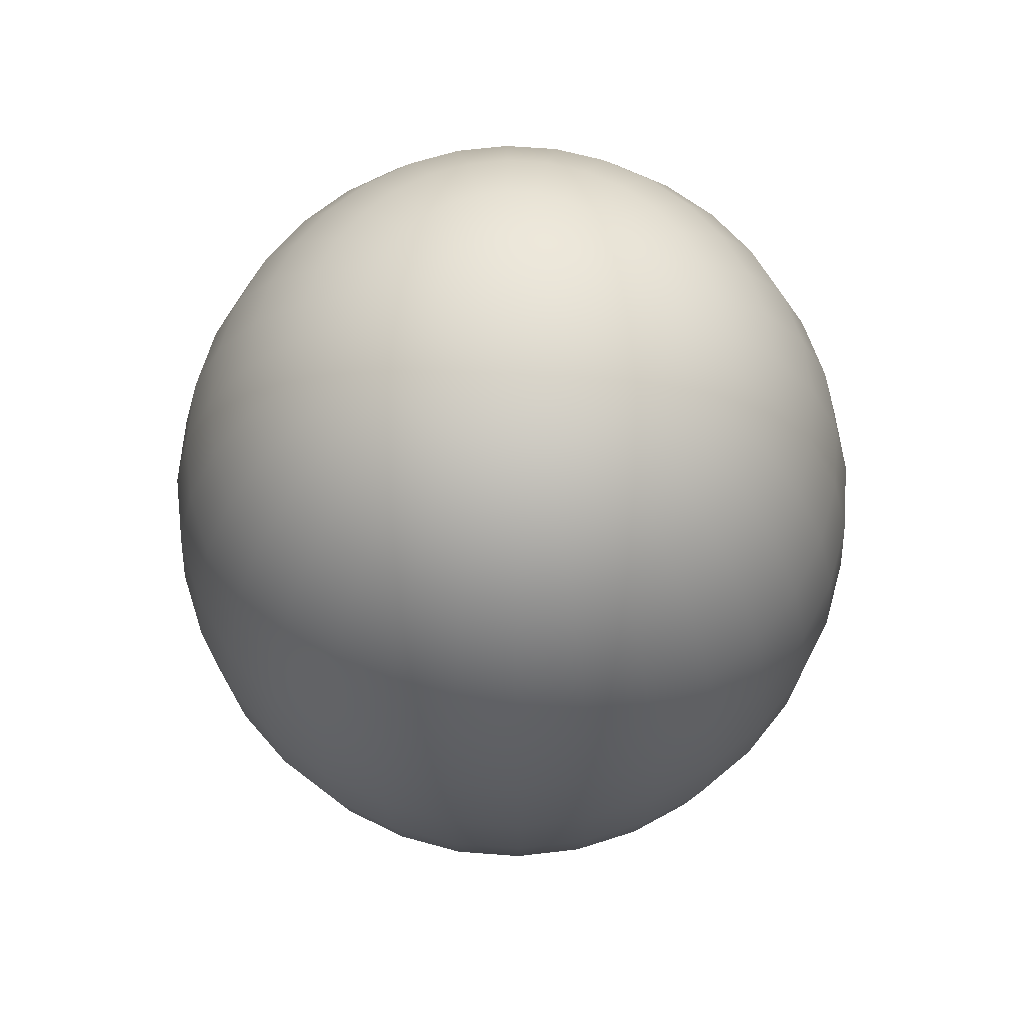
<metadata>
{"format":"obj","ext":"obj","renderer":"f3d","projection":"perspective","resolution":1024,"background":"white","views":[{"elev":63.1,"azim":-158.7,"up":"+Y"}]}
</metadata>
<code>
o Sphere
v 0 1.038 -0.5556
v 0 0.7061 -0.8315
v 0 0.2481 -0.9808
v 0 0 -1
v 0 -0.2481 -0.9808
v 0 -0.7061 -0.8315
v 0.03806 1.194 -0.1913
v 0.07466 1.138 -0.3753
v 0.1084 1.038 -0.5449
v 0.1379 0.8931 -0.6935
v 0.1622 0.7061 -0.8155
v 0.1802 0.4866 -0.9061
v 0.1913 0.2481 -0.9619
v 0.1951 0 -0.9808
v 0.1913 -0.2481 -0.9619
v 0.1802 -0.4866 -0.9061
v 0.1622 -0.7061 -0.8155
v 0.1379 -0.8931 -0.6935
v 0.1084 -1.038 -0.5449
v 0.07466 -1.138 -0.3753
v 0.03806 -1.194 -0.1913
v 0.07466 1.194 -0.1802
v 0.1464 1.138 -0.3536
v 0.2126 1.038 -0.5133
v 0.2706 0.8931 -0.6533
v 0.3182 0.7061 -0.7682
v 0.3536 0.4866 -0.8536
v 0.3753 0.2481 -0.9061
v 0.3827 0 -0.9239
v 0.3753 -0.2481 -0.9061
v 0.3536 -0.4866 -0.8536
v 0.3182 -0.7061 -0.7682
v 0.2706 -0.8931 -0.6533
v 0.2126 -1.038 -0.5133
v 0.1464 -1.138 -0.3536
v 0.07466 -1.194 -0.1802
v 0.1084 1.194 -0.1622
v 0.2126 1.138 -0.3182
v 0.3087 1.038 -0.4619
v 0.3928 0.8931 -0.5879
v 0.4619 0.7061 -0.6913
v 0.5133 0.4866 -0.7682
v 0.5449 0.2481 -0.8155
v 0.5556 0 -0.8315
v 0.5449 -0.2481 -0.8155
v 0.5133 -0.4866 -0.7682
v 0.4619 -0.7061 -0.6913
v 0.3928 -0.8931 -0.5879
v 0.3087 -1.038 -0.4619
v 0.2126 -1.138 -0.3182
v 0.1084 -1.194 -0.1622
v 0.1379 1.194 -0.1379
v 0.2706 1.138 -0.2706
v 0.3928 1.038 -0.3928
v 0.5 0.8931 -0.5
v 0.5879 0.7061 -0.5879
v 0.6533 0.4866 -0.6533
v 0.6935 0.2481 -0.6935
v 0.7071 0 -0.7071
v 0.6935 -0.2481 -0.6935
v 0.6533 -0.4866 -0.6533
v 0.5879 -0.7061 -0.5879
v 0.5 -0.8931 -0.5
v 0.3928 -1.038 -0.3928
v 0.2706 -1.138 -0.2706
v 0.1379 -1.194 -0.1379
v 0.1622 1.194 -0.1084
v 0.3182 1.138 -0.2126
v 0.4619 1.038 -0.3087
v 0.5879 0.8931 -0.3928
v 0.6913 0.7061 -0.4619
v 0.7682 0.4866 -0.5133
v 0.8155 0.2481 -0.5449
v 0.8315 0 -0.5556
v 0.8155 -0.2481 -0.5449
v 0.7682 -0.4866 -0.5133
v 0.6913 -0.7061 -0.4619
v 0.5879 -0.8931 -0.3928
v 0.4619 -1.038 -0.3087
v 0.3182 -1.138 -0.2126
v 0.1622 -1.194 -0.1084
v 0 1.211 0
v 0.1802 1.194 -0.07466
v 0.3536 1.138 -0.1464
v 0.5133 1.038 -0.2126
v 0.6533 0.8931 -0.2706
v 0.7682 0.7061 -0.3182
v 0.8536 0.4866 -0.3536
v 0.9061 0.2481 -0.3753
v 0.9239 0 -0.3827
v 0.9061 -0.2481 -0.3753
v 0.8536 -0.4866 -0.3536
v 0.7682 -0.7061 -0.3182
v 0.6533 -0.8931 -0.2706
v 0.5133 -1.038 -0.2126
v 0.3536 -1.138 -0.1464
v 0.1802 -1.194 -0.07466
v 0.1913 1.194 -0.03806
v 0.3753 1.138 -0.07466
v 0.5449 1.038 -0.1084
v 0.6935 0.8931 -0.1379
v 0.8155 0.7061 -0.1622
v 0.9061 0.4866 -0.1802
v 0.9619 0.2481 -0.1913
v 0.9808 0 -0.1951
v 0.9619 -0.2481 -0.1913
v 0.9061 -0.4866 -0.1802
v 0.8155 -0.7061 -0.1622
v 0.6935 -0.8931 -0.1379
v 0.5449 -1.038 -0.1084
v 0.3753 -1.138 -0.07466
v 0.1913 -1.194 -0.03806
v 0.1951 1.194 0
v 0.3827 1.138 0
v 0.5556 1.038 0
v 0.7071 0.8931 -0
v 0.8315 0.7061 0
v 0.9239 0.4866 -0
v 0.9808 0.2481 0
v 1 0 0
v 0.9808 -0.2481 0
v 0.9239 -0.4866 -0
v 0.8315 -0.7061 0
v 0.7071 -0.8931 -0
v 0.5556 -1.038 0
v 0.3827 -1.138 0
v 0.1951 -1.194 0
v 0.1913 1.194 0.03806
v 0.3753 1.138 0.07466
v 0.5449 1.038 0.1084
v 0.6935 0.8931 0.1379
v 0.8155 0.7061 0.1622
v 0.9061 0.4866 0.1802
v 0.9619 0.2481 0.1913
v 0.9808 0 0.1951
v 0.9619 -0.2481 0.1913
v 0.9061 -0.4866 0.1802
v 0.8155 -0.7061 0.1622
v 0.6935 -0.8931 0.1379
v 0.5449 -1.038 0.1084
v 0.3753 -1.138 0.07466
v 0.1913 -1.194 0.03806
v 0.1802 1.194 0.07466
v 0.3536 1.138 0.1464
v 0.5133 1.038 0.2126
v 0.6533 0.8931 0.2706
v 0.7682 0.7061 0.3182
v 0.8536 0.4866 0.3536
v 0.9061 0.2481 0.3753
v 0.9239 0 0.3827
v 0.9061 -0.2481 0.3753
v 0.8536 -0.4866 0.3536
v 0.7682 -0.7061 0.3182
v 0.6533 -0.8931 0.2706
v 0.5133 -1.038 0.2126
v 0.3536 -1.138 0.1464
v 0.1802 -1.194 0.07466
v 0.1622 1.194 0.1084
v 0.3182 1.138 0.2126
v 0.4619 1.038 0.3087
v 0.5879 0.8931 0.3928
v 0.6913 0.7061 0.4619
v 0.7682 0.4866 0.5133
v 0.8155 0.2481 0.5449
v 0.8315 0 0.5556
v 0.8155 -0.2481 0.5449
v 0.7682 -0.4866 0.5133
v 0.6913 -0.7061 0.4619
v 0.5879 -0.8931 0.3928
v 0.4619 -1.038 0.3087
v 0.3182 -1.138 0.2126
v 0.1622 -1.194 0.1084
v 0.1379 1.194 0.1379
v 0.2706 1.138 0.2706
v 0.3928 1.038 0.3928
v 0.5 0.8931 0.5
v 0.5879 0.7061 0.5879
v 0.6533 0.4866 0.6533
v 0.6935 0.2481 0.6935
v 0.7071 0 0.7071
v 0.6935 -0.2481 0.6935
v 0.6533 -0.4866 0.6533
v 0.5879 -0.7061 0.5879
v 0.5 -0.8931 0.5
v 0.3928 -1.038 0.3928
v 0.2706 -1.138 0.2706
v 0.1379 -1.194 0.1379
v 0.1084 1.194 0.1622
v 0.2126 1.138 0.3182
v 0.3087 1.038 0.4619
v 0.3928 0.8931 0.5879
v 0.4619 0.7061 0.6913
v 0.5133 0.4866 0.7682
v 0.5449 0.2481 0.8155
v 0.5556 0 0.8315
v 0.5449 -0.2481 0.8155
v 0.5133 -0.4866 0.7682
v 0.4619 -0.7061 0.6913
v 0.3928 -0.8931 0.5879
v 0.3087 -1.038 0.4619
v 0.2126 -1.138 0.3182
v 0.1084 -1.194 0.1622
v 0.07466 1.194 0.1802
v 0.1464 1.138 0.3536
v 0.2126 1.038 0.5133
v 0.2706 0.8931 0.6533
v 0.3182 0.7061 0.7682
v 0.3536 0.4866 0.8536
v 0.3753 0.2481 0.9061
v 0.3827 0 0.9239
v 0.3753 -0.2481 0.9061
v 0.3536 -0.4866 0.8536
v 0.3182 -0.7061 0.7682
v 0.2706 -0.8931 0.6533
v 0.2126 -1.038 0.5133
v 0.1464 -1.138 0.3536
v 0.07466 -1.194 0.1802
v 0.03806 1.194 0.1913
v 0.07466 1.138 0.3753
v 0.1084 1.038 0.5449
v 0.1379 0.8931 0.6935
v 0.1622 0.7061 0.8155
v 0.1802 0.4866 0.9061
v 0.1913 0.2481 0.9619
v 0.1951 0 0.9808
v 0.1913 -0.2481 0.9619
v 0.1802 -0.4866 0.9061
v 0.1622 -0.7061 0.8155
v 0.1379 -0.8931 0.6935
v 0.1084 -1.038 0.5449
v 0.07466 -1.138 0.3753
v 0.03806 -1.194 0.1913
v -0 1.194 0.1951
v -0 1.138 0.3827
v -0 1.038 0.5556
v -0 0.8931 0.7071
v -0 0.7061 0.8315
v 0 0.4866 0.9239
v -0 0.2481 0.9808
v -0 0 1
v -0 -0.2481 0.9808
v 0 -0.4866 0.9239
v -0 -0.7061 0.8315
v -0 -0.8931 0.7071
v -0 -1.038 0.5556
v -0 -1.138 0.3827
v -0 -1.194 0.1951
v -0.03806 1.194 0.1913
v -0.07466 1.138 0.3753
v -0.1084 1.038 0.5449
v -0.1379 0.8931 0.6935
v -0.1622 0.7061 0.8155
v -0.1802 0.4866 0.9061
v -0.1913 0.2481 0.9619
v -0.1951 0 0.9808
v -0.1913 -0.2481 0.9619
v -0.1802 -0.4866 0.9061
v -0.1622 -0.7061 0.8155
v -0.1379 -0.8931 0.6935
v -0.1084 -1.038 0.5449
v -0.07466 -1.138 0.3753
v -0.03806 -1.194 0.1913
v -0.07466 1.194 0.1802
v -0.1464 1.138 0.3536
v -0.2126 1.038 0.5133
v -0.2706 0.8931 0.6533
v -0.3182 0.7061 0.7682
v -0.3536 0.4866 0.8536
v -0.3753 0.2481 0.9061
v -0.3827 0 0.9239
v -0.3753 -0.2481 0.9061
v -0.3536 -0.4866 0.8536
v -0.3182 -0.7061 0.7682
v -0.2706 -0.8931 0.6533
v -0.2126 -1.038 0.5133
v -0.1464 -1.138 0.3536
v -0.07466 -1.194 0.1802
v -0.1084 1.194 0.1622
v -0.2126 1.138 0.3182
v -0.3087 1.038 0.4619
v -0.3928 0.8931 0.5879
v -0.4619 0.7061 0.6913
v -0.5133 0.4866 0.7682
v -0.5449 0.2481 0.8155
v -0.5556 0 0.8315
v -0.5449 -0.2481 0.8155
v -0.5133 -0.4866 0.7682
v -0.4619 -0.7061 0.6913
v -0.3928 -0.8931 0.5879
v -0.3087 -1.038 0.4619
v -0.2126 -1.138 0.3182
v -0.1084 -1.194 0.1622
v -0.1379 1.194 0.1379
v -0.2706 1.138 0.2706
v -0.3928 1.038 0.3928
v -0.5 0.8931 0.5
v -0.5879 0.7061 0.5879
v -0.6533 0.4866 0.6533
v -0.6935 0.2481 0.6935
v -0.7071 0 0.7071
v -0.6935 -0.2481 0.6935
v -0.6533 -0.4866 0.6533
v -0.5879 -0.7061 0.5879
v -0.5 -0.8931 0.5
v -0.3928 -1.038 0.3928
v -0.2706 -1.138 0.2706
v -0.1379 -1.194 0.1379
v 0 -1.211 0
v -0.1622 1.194 0.1084
v -0.3182 1.138 0.2126
v -0.4619 1.038 0.3087
v -0.5879 0.8931 0.3928
v -0.6913 0.7061 0.4619
v -0.7682 0.4866 0.5133
v -0.8155 0.2481 0.5449
v -0.8315 0 0.5556
v -0.8155 -0.2481 0.5449
v -0.7682 -0.4866 0.5133
v -0.6913 -0.7061 0.4619
v -0.5879 -0.8931 0.3928
v -0.4619 -1.038 0.3087
v -0.3182 -1.138 0.2126
v -0.1622 -1.194 0.1084
v -0.1802 1.194 0.07466
v -0.3536 1.138 0.1464
v -0.5133 1.038 0.2126
v -0.6533 0.8931 0.2706
v -0.7682 0.7061 0.3182
v -0.8536 0.4866 0.3536
v -0.9061 0.2481 0.3753
v -0.9239 0 0.3827
v -0.9061 -0.2481 0.3753
v -0.8536 -0.4866 0.3536
v -0.7682 -0.7061 0.3182
v -0.6533 -0.8931 0.2706
v -0.5133 -1.038 0.2126
v -0.3536 -1.138 0.1464
v -0.1802 -1.194 0.07466
v -0.1913 1.194 0.03806
v -0.3753 1.138 0.07466
v -0.5449 1.038 0.1084
v -0.6935 0.8931 0.1379
v -0.8155 0.7061 0.1622
v -0.9061 0.4866 0.1802
v -0.9619 0.2481 0.1913
v -0.9808 0 0.1951
v -0.9619 -0.2481 0.1913
v -0.9061 -0.4866 0.1802
v -0.8155 -0.7061 0.1622
v -0.6935 -0.8931 0.1379
v -0.5449 -1.038 0.1084
v -0.3753 -1.138 0.07466
v -0.1913 -1.194 0.03806
v -0.1951 1.194 -0
v -0.3827 1.138 -0
v -0.5556 1.038 -0
v -0.7071 0.8931 -0
v -0.8315 0.7061 -0
v -0.9239 0.4866 -0
v -0.9808 0.2481 -0
v -1 0 -0
v -0.9808 -0.2481 -0
v -0.9239 -0.4866 -0
v -0.8315 -0.7061 -0
v -0.7071 -0.8931 -0
v -0.5556 -1.038 -0
v -0.3827 -1.138 -0
v -0.1951 -1.194 -0
v -0.1913 1.194 -0.03806
v -0.3753 1.138 -0.07466
v -0.5449 1.038 -0.1084
v -0.6935 0.8931 -0.1379
v -0.8155 0.7061 -0.1622
v -0.9061 0.4866 -0.1802
v -0.9619 0.2481 -0.1913
v -0.9808 0 -0.1951
v -0.9619 -0.2481 -0.1913
v -0.9061 -0.4866 -0.1802
v -0.8155 -0.7061 -0.1622
v -0.6935 -0.8931 -0.1379
v -0.5449 -1.038 -0.1084
v -0.3753 -1.138 -0.07466
v -0.1913 -1.194 -0.03806
v -0.1802 1.194 -0.07466
v -0.3536 1.138 -0.1464
v -0.5133 1.038 -0.2126
v -0.6533 0.8931 -0.2706
v -0.7682 0.7061 -0.3182
v -0.8536 0.4866 -0.3536
v -0.9061 0.2481 -0.3753
v -0.9239 0 -0.3827
v -0.9061 -0.2481 -0.3753
v -0.8536 -0.4866 -0.3536
v -0.7682 -0.7061 -0.3182
v -0.6533 -0.8931 -0.2706
v -0.5133 -1.038 -0.2126
v -0.3536 -1.138 -0.1464
v -0.1802 -1.194 -0.07466
v -0.1622 1.194 -0.1084
v -0.3182 1.138 -0.2126
v -0.4619 1.038 -0.3087
v -0.5879 0.8931 -0.3928
v -0.6913 0.7061 -0.4619
v -0.7682 0.4866 -0.5133
v -0.8155 0.2481 -0.5449
v -0.8315 0 -0.5556
v -0.8155 -0.2481 -0.5449
v -0.7682 -0.4866 -0.5133
v -0.6913 -0.7061 -0.4619
v -0.5879 -0.8931 -0.3928
v -0.4619 -1.038 -0.3087
v -0.3182 -1.138 -0.2126
v -0.1622 -1.194 -0.1084
v -0.1379 1.194 -0.1379
v -0.2706 1.138 -0.2706
v -0.3928 1.038 -0.3928
v -0.5 0.8931 -0.5
v -0.5879 0.7061 -0.5879
v -0.6533 0.4866 -0.6533
v -0.6935 0.2481 -0.6935
v -0.7071 0 -0.7071
v -0.6935 -0.2481 -0.6935
v -0.6533 -0.4866 -0.6533
v -0.5879 -0.7061 -0.5879
v -0.5 -0.8931 -0.5
v -0.3928 -1.038 -0.3928
v -0.2706 -1.138 -0.2706
v -0.1379 -1.194 -0.1379
v -0.1084 1.194 -0.1622
v -0.2126 1.138 -0.3182
v -0.3087 1.038 -0.4619
v -0.3928 0.8931 -0.5879
v -0.4619 0.7061 -0.6913
v -0.5133 0.4866 -0.7682
v -0.5449 0.2481 -0.8155
v -0.5556 0 -0.8315
v -0.5449 -0.2481 -0.8155
v -0.5133 -0.4866 -0.7682
v -0.4619 -0.7061 -0.6913
v -0.3928 -0.8931 -0.5879
v -0.3087 -1.038 -0.4619
v -0.2126 -1.138 -0.3182
v -0.1084 -1.194 -0.1622
v -0.07466 1.194 -0.1802
v -0.1464 1.138 -0.3536
v -0.2126 1.038 -0.5133
v -0.2706 0.8931 -0.6533
v -0.3182 0.7061 -0.7682
v -0.3536 0.4866 -0.8536
v -0.3753 0.2481 -0.9061
v -0.3827 0 -0.9239
v -0.3753 -0.2481 -0.9061
v -0.3536 -0.4866 -0.8536
v -0.3182 -0.7061 -0.7682
v -0.2706 -0.8931 -0.6533
v -0.2126 -1.038 -0.5133
v -0.1464 -1.138 -0.3536
v -0.07466 -1.194 -0.1802
v -0.03806 1.194 -0.1913
v -0.07466 1.138 -0.3753
v -0.1084 1.038 -0.5449
v -0.1379 0.8931 -0.6935
v -0.1622 0.7061 -0.8155
v -0.1802 0.4866 -0.9061
v -0.1913 0.2481 -0.9619
v -0.1951 0 -0.9808
v -0.1913 -0.2481 -0.9619
v -0.1802 -0.4866 -0.9061
v -0.1622 -0.7061 -0.8155
v -0.1379 -0.8931 -0.6935
v -0.1084 -1.038 -0.5449
v -0.07466 -1.138 -0.3753
v -0.03806 -1.194 -0.1913
v 0 1.194 -0.1951
v 0 1.138 -0.3827
v 0 0.8931 -0.7071
v 0 0.4866 -0.9239
v 0 -0.4866 -0.9239
v 0 -0.8931 -0.7071
v 0 -1.038 -0.5556
v 0 -1.138 -0.3827
v 0 -1.194 -0.1951
f 482 481 20 21
f 4 3 13 14
f 474 82 7
f 308 482 21
f 5 4 14 15
f 475 474 7 8
f 478 5 15 16
f 1 475 8 9
f 6 478 16 17
f 476 1 9 10
f 479 6 17 18
f 2 476 10 11
f 480 479 18 19
f 477 2 11 12
f 481 480 19 20
f 3 477 12 13
f 20 19 34 35
f 13 12 27 28
f 21 20 35 36
f 14 13 28 29
f 7 82 22
f 308 21 36
f 15 14 29 30
f 8 7 22 23
f 16 15 30 31
f 9 8 23 24
f 17 16 31 32
f 10 9 24 25
f 18 17 32 33
f 11 10 25 26
f 19 18 33 34
f 12 11 26 27
f 24 23 38 39
f 32 31 46 47
f 25 24 39 40
f 33 32 47 48
f 26 25 40 41
f 34 33 48 49
f 27 26 41 42
f 35 34 49 50
f 28 27 42 43
f 36 35 50 51
f 29 28 43 44
f 22 82 37
f 308 36 51
f 30 29 44 45
f 23 22 37 38
f 31 30 45 46
f 43 42 57 58
f 51 50 65 66
f 44 43 58 59
f 37 82 52
f 308 51 66
f 45 44 59 60
f 38 37 52 53
f 46 45 60 61
f 39 38 53 54
f 47 46 61 62
f 40 39 54 55
f 48 47 62 63
f 41 40 55 56
f 49 48 63 64
f 42 41 56 57
f 50 49 64 65
f 62 61 76 77
f 55 54 69 70
f 63 62 77 78
f 56 55 70 71
f 64 63 78 79
f 57 56 71 72
f 65 64 79 80
f 58 57 72 73
f 66 65 80 81
f 59 58 73 74
f 52 82 67
f 308 66 81
f 60 59 74 75
f 53 52 67 68
f 61 60 75 76
f 54 53 68 69
f 81 80 96 97
f 74 73 89 90
f 67 82 83
f 308 81 97
f 75 74 90 91
f 68 67 83 84
f 76 75 91 92
f 69 68 84 85
f 77 76 92 93
f 70 69 85 86
f 78 77 93 94
f 71 70 86 87
f 79 78 94 95
f 72 71 87 88
f 80 79 95 96
f 73 72 88 89
f 94 93 108 109
f 87 86 101 102
f 95 94 109 110
f 88 87 102 103
f 96 95 110 111
f 89 88 103 104
f 97 96 111 112
f 90 89 104 105
f 83 82 98
f 308 97 112
f 91 90 105 106
f 84 83 98 99
f 92 91 106 107
f 85 84 99 100
f 93 92 107 108
f 86 85 100 101
f 98 82 113
f 308 112 127
f 106 105 120 121
f 99 98 113 114
f 107 106 121 122
f 100 99 114 115
f 108 107 122 123
f 101 100 115 116
f 109 108 123 124
f 102 101 116 117
f 110 109 124 125
f 103 102 117 118
f 111 110 125 126
f 104 103 118 119
f 112 111 126 127
f 105 104 119 120
f 117 116 131 132
f 125 124 139 140
f 118 117 132 133
f 126 125 140 141
f 119 118 133 134
f 127 126 141 142
f 120 119 134 135
f 113 82 128
f 308 127 142
f 121 120 135 136
f 114 113 128 129
f 122 121 136 137
f 115 114 129 130
f 123 122 137 138
f 116 115 130 131
f 124 123 138 139
f 136 135 150 151
f 129 128 143 144
f 137 136 151 152
f 130 129 144 145
f 138 137 152 153
f 131 130 145 146
f 139 138 153 154
f 132 131 146 147
f 140 139 154 155
f 133 132 147 148
f 141 140 155 156
f 134 133 148 149
f 142 141 156 157
f 135 134 149 150
f 128 82 143
f 308 142 157
f 155 154 169 170
f 148 147 162 163
f 156 155 170 171
f 149 148 163 164
f 157 156 171 172
f 150 149 164 165
f 143 82 158
f 308 157 172
f 151 150 165 166
f 144 143 158 159
f 152 151 166 167
f 145 144 159 160
f 153 152 167 168
f 146 145 160 161
f 154 153 168 169
f 147 146 161 162
f 159 158 173 174
f 167 166 181 182
f 160 159 174 175
f 168 167 182 183
f 161 160 175 176
f 169 168 183 184
f 162 161 176 177
f 170 169 184 185
f 163 162 177 178
f 171 170 185 186
f 164 163 178 179
f 172 171 186 187
f 165 164 179 180
f 158 82 173
f 308 172 187
f 166 165 180 181
f 178 177 192 193
f 186 185 200 201
f 179 178 193 194
f 187 186 201 202
f 180 179 194 195
f 173 82 188
f 308 187 202
f 181 180 195 196
f 174 173 188 189
f 182 181 196 197
f 175 174 189 190
f 183 182 197 198
f 176 175 190 191
f 184 183 198 199
f 177 176 191 192
f 185 184 199 200
f 197 196 211 212
f 190 189 204 205
f 198 197 212 213
f 191 190 205 206
f 199 198 213 214
f 192 191 206 207
f 200 199 214 215
f 193 192 207 208
f 201 200 215 216
f 194 193 208 209
f 202 201 216 217
f 195 194 209 210
f 188 82 203
f 308 202 217
f 196 195 210 211
f 189 188 203 204
f 216 215 230 231
f 209 208 223 224
f 217 216 231 232
f 210 209 224 225
f 203 82 218
f 308 217 232
f 211 210 225 226
f 204 203 218 219
f 212 211 226 227
f 205 204 219 220
f 213 212 227 228
f 206 205 220 221
f 214 213 228 229
f 207 206 221 222
f 215 214 229 230
f 208 207 222 223
f 228 227 242 243
f 221 220 235 236
f 229 228 243 244
f 222 221 236 237
f 230 229 244 245
f 223 222 237 238
f 231 230 245 246
f 224 223 238 239
f 232 231 246 247
f 225 224 239 240
f 218 82 233
f 308 232 247
f 226 225 240 241
f 219 218 233 234
f 227 226 241 242
f 220 219 234 235
f 247 246 261 262
f 240 239 254 255
f 233 82 248
f 308 247 262
f 241 240 255 256
f 234 233 248 249
f 242 241 256 257
f 235 234 249 250
f 243 242 257 258
f 236 235 250 251
f 244 243 258 259
f 237 236 251 252
f 245 244 259 260
f 238 237 252 253
f 246 245 260 261
f 239 238 253 254
f 251 250 265 266
f 259 258 273 274
f 252 251 266 267
f 260 259 274 275
f 253 252 267 268
f 261 260 275 276
f 254 253 268 269
f 262 261 276 277
f 255 254 269 270
f 248 82 263
f 308 262 277
f 256 255 270 271
f 249 248 263 264
f 257 256 271 272
f 250 249 264 265
f 258 257 272 273
f 270 269 284 285
f 263 82 278
f 308 277 292
f 271 270 285 286
f 264 263 278 279
f 272 271 286 287
f 265 264 279 280
f 273 272 287 288
f 266 265 280 281
f 274 273 288 289
f 267 266 281 282
f 275 274 289 290
f 268 267 282 283
f 276 275 290 291
f 269 268 283 284
f 277 276 291 292
f 289 288 303 304
f 282 281 296 297
f 290 289 304 305
f 283 282 297 298
f 291 290 305 306
f 284 283 298 299
f 292 291 306 307
f 285 284 299 300
f 278 82 293
f 308 292 307
f 286 285 300 301
f 279 278 293 294
f 287 286 301 302
f 280 279 294 295
f 288 287 302 303
f 281 280 295 296
f 293 82 309
f 308 307 323
f 301 300 316 317
f 294 293 309 310
f 302 301 317 318
f 295 294 310 311
f 303 302 318 319
f 296 295 311 312
f 304 303 319 320
f 297 296 312 313
f 305 304 320 321
f 298 297 313 314
f 306 305 321 322
f 299 298 314 315
f 307 306 322 323
f 300 299 315 316
f 313 312 327 328
f 321 320 335 336
f 314 313 328 329
f 322 321 336 337
f 315 314 329 330
f 323 322 337 338
f 316 315 330 331
f 309 82 324
f 308 323 338
f 317 316 331 332
f 310 309 324 325
f 318 317 332 333
f 311 310 325 326
f 319 318 333 334
f 312 311 326 327
f 320 319 334 335
f 332 331 346 347
f 325 324 339 340
f 333 332 347 348
f 326 325 340 341
f 334 333 348 349
f 327 326 341 342
f 335 334 349 350
f 328 327 342 343
f 336 335 350 351
f 329 328 343 344
f 337 336 351 352
f 330 329 344 345
f 338 337 352 353
f 331 330 345 346
f 324 82 339
f 308 338 353
f 351 350 365 366
f 344 343 358 359
f 352 351 366 367
f 345 344 359 360
f 353 352 367 368
f 346 345 360 361
f 339 82 354
f 308 353 368
f 347 346 361 362
f 340 339 354 355
f 348 347 362 363
f 341 340 355 356
f 349 348 363 364
f 342 341 356 357
f 350 349 364 365
f 343 342 357 358
f 363 362 377 378
f 356 355 370 371
f 364 363 378 379
f 357 356 371 372
f 365 364 379 380
f 358 357 372 373
f 366 365 380 381
f 359 358 373 374
f 367 366 381 382
f 360 359 374 375
f 368 367 382 383
f 361 360 375 376
f 354 82 369
f 308 368 383
f 362 361 376 377
f 355 354 369 370
f 382 381 396 397
f 375 374 389 390
f 383 382 397 398
f 376 375 390 391
f 369 82 384
f 308 383 398
f 377 376 391 392
f 370 369 384 385
f 378 377 392 393
f 371 370 385 386
f 379 378 393 394
f 372 371 386 387
f 380 379 394 395
f 373 372 387 388
f 381 380 395 396
f 374 373 388 389
f 386 385 400 401
f 394 393 408 409
f 387 386 401 402
f 395 394 409 410
f 388 387 402 403
f 396 395 410 411
f 389 388 403 404
f 397 396 411 412
f 390 389 404 405
f 398 397 412 413
f 391 390 405 406
f 384 82 399
f 308 398 413
f 392 391 406 407
f 385 384 399 400
f 393 392 407 408
f 405 404 419 420
f 413 412 427 428
f 406 405 420 421
f 399 82 414
f 308 413 428
f 407 406 421 422
f 400 399 414 415
f 408 407 422 423
f 401 400 415 416
f 409 408 423 424
f 402 401 416 417
f 410 409 424 425
f 403 402 417 418
f 411 410 425 426
f 404 403 418 419
f 412 411 426 427
f 424 423 438 439
f 417 416 431 432
f 425 424 439 440
f 418 417 432 433
f 426 425 440 441
f 419 418 433 434
f 427 426 441 442
f 420 419 434 435
f 428 427 442 443
f 421 420 435 436
f 414 82 429
f 308 428 443
f 422 421 436 437
f 415 414 429 430
f 423 422 437 438
f 416 415 430 431
f 443 442 457 458
f 436 435 450 451
f 429 82 444
f 308 443 458
f 437 436 451 452
f 430 429 444 445
f 438 437 452 453
f 431 430 445 446
f 439 438 453 454
f 432 431 446 447
f 440 439 454 455
f 433 432 447 448
f 441 440 455 456
f 434 433 448 449
f 442 441 456 457
f 435 434 449 450
f 447 446 461 462
f 455 454 469 470
f 448 447 462 463
f 456 455 470 471
f 449 448 463 464
f 457 456 471 472
f 450 449 464 465
f 458 457 472 473
f 451 450 465 466
f 444 82 459
f 308 458 473
f 452 451 466 467
f 445 444 459 460
f 453 452 467 468
f 446 445 460 461
f 454 453 468 469
f 466 465 3 4
f 459 82 474
f 308 473 482
f 467 466 4 5
f 460 459 474 475
f 468 467 5 478
f 461 460 475 1
f 469 468 478 6
f 462 461 1 476
f 470 469 6 479
f 463 462 476 2
f 471 470 479 480
f 464 463 2 477
f 472 471 480 481
f 465 464 477 3
f 473 472 481 482

</code>
